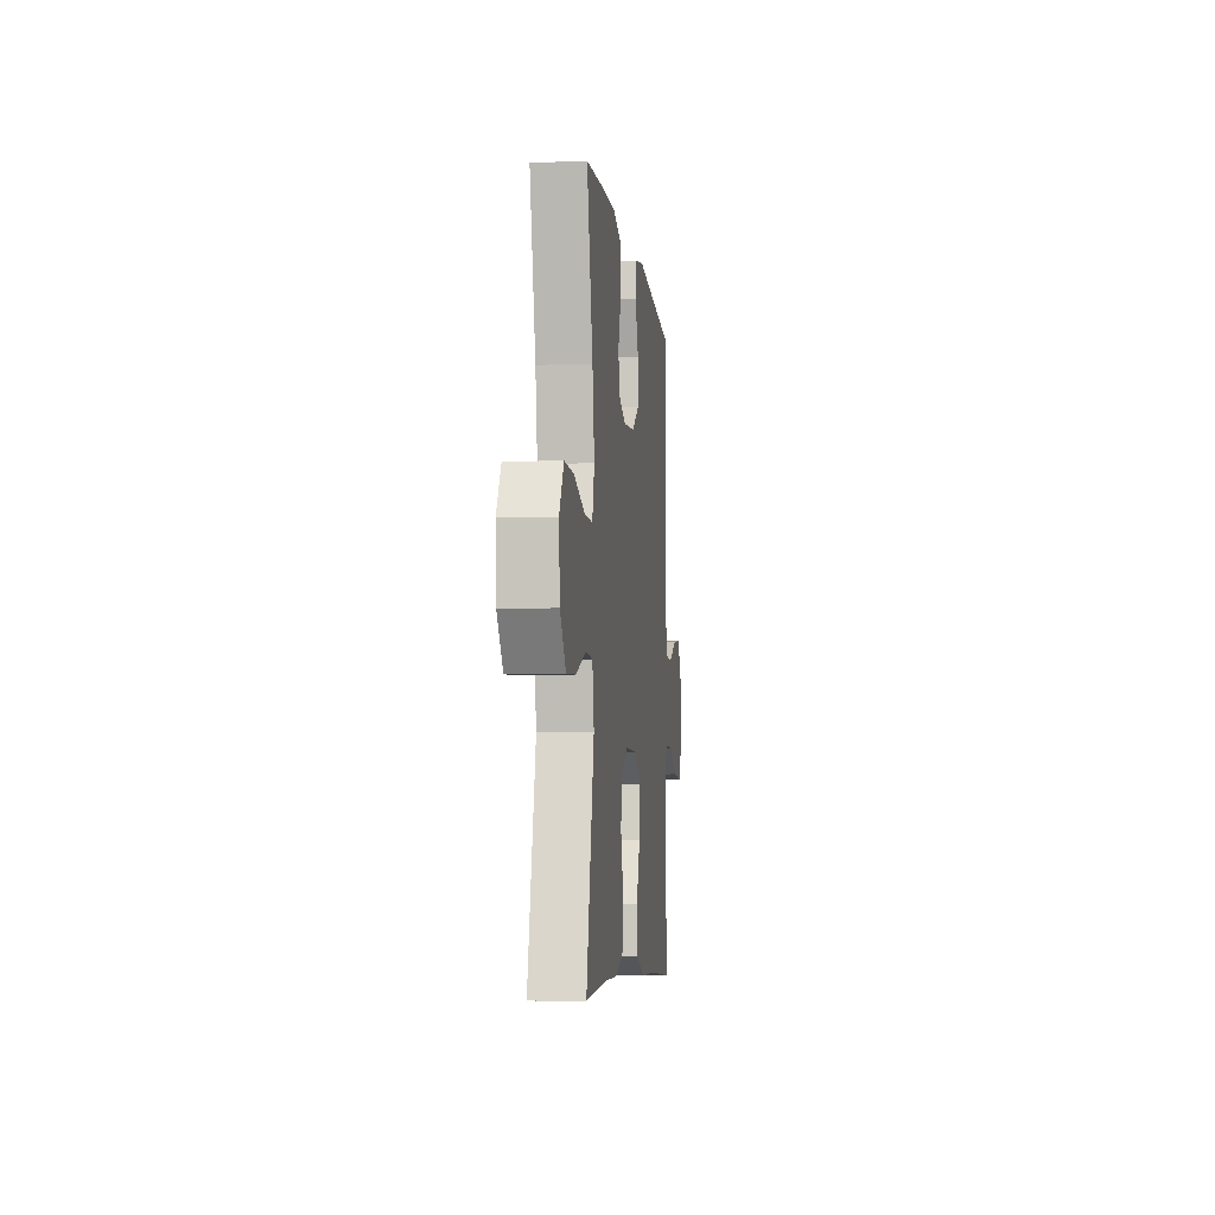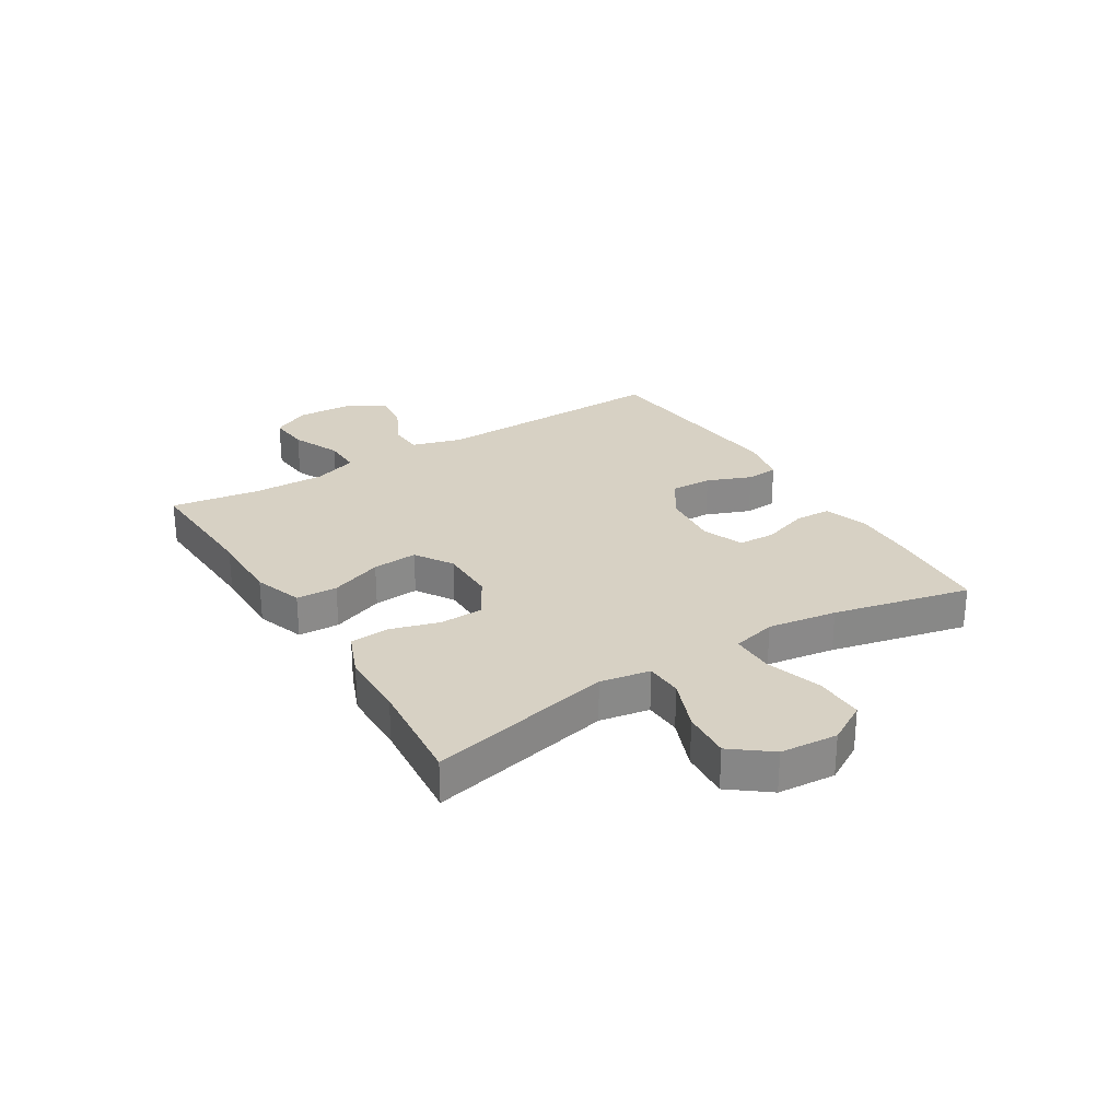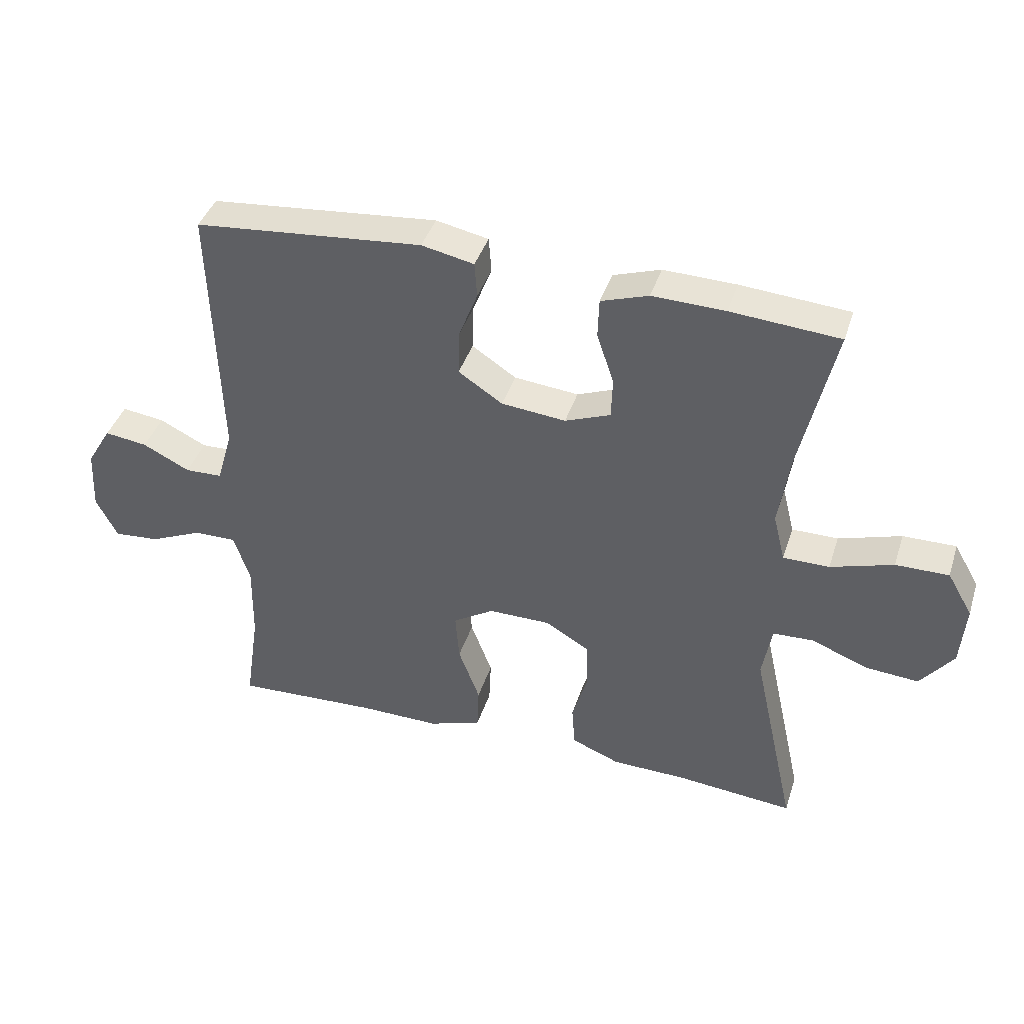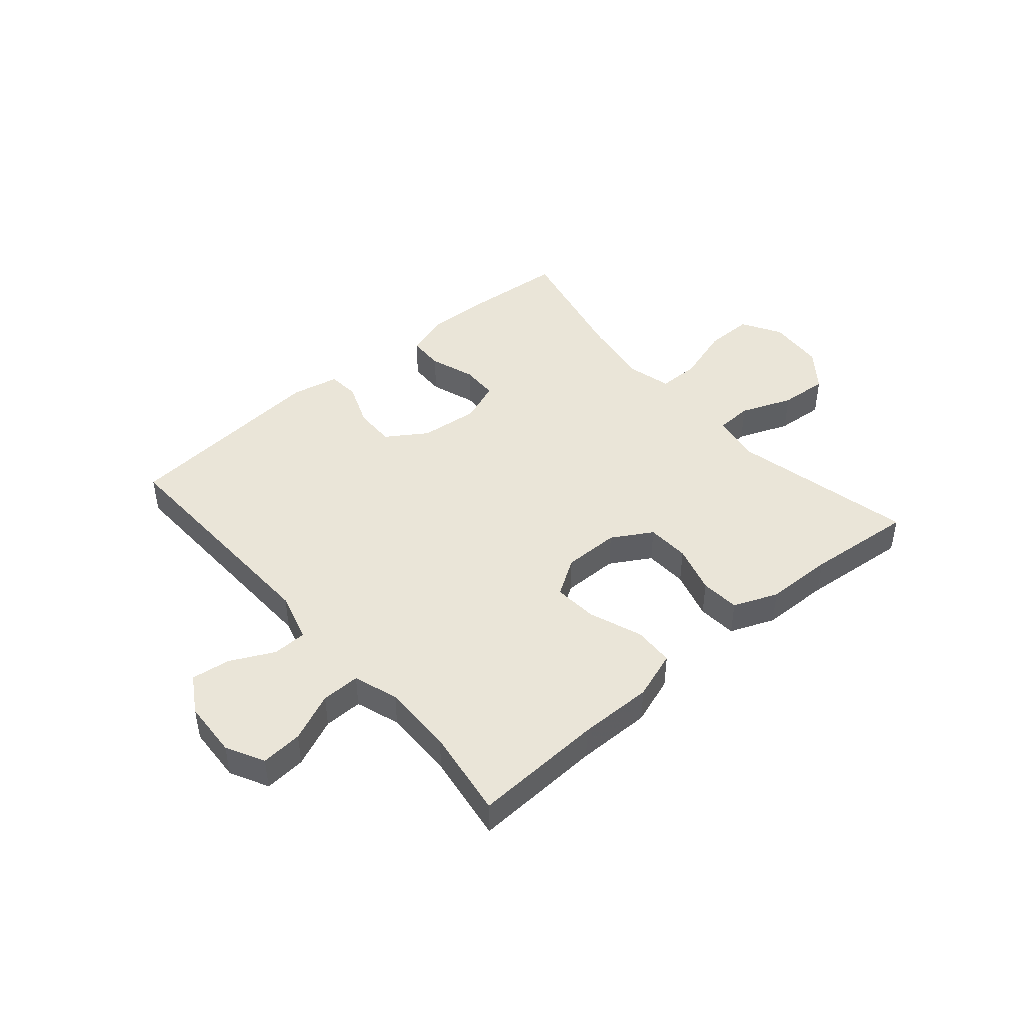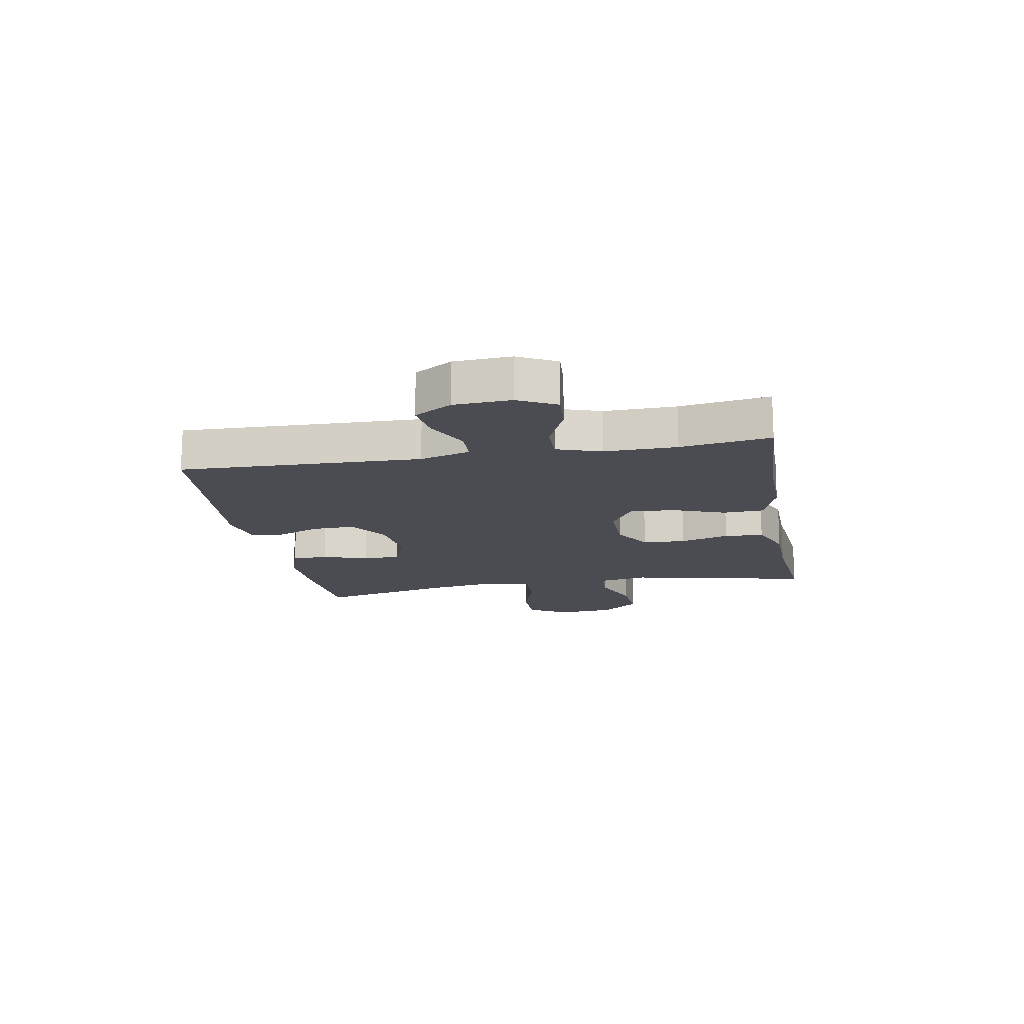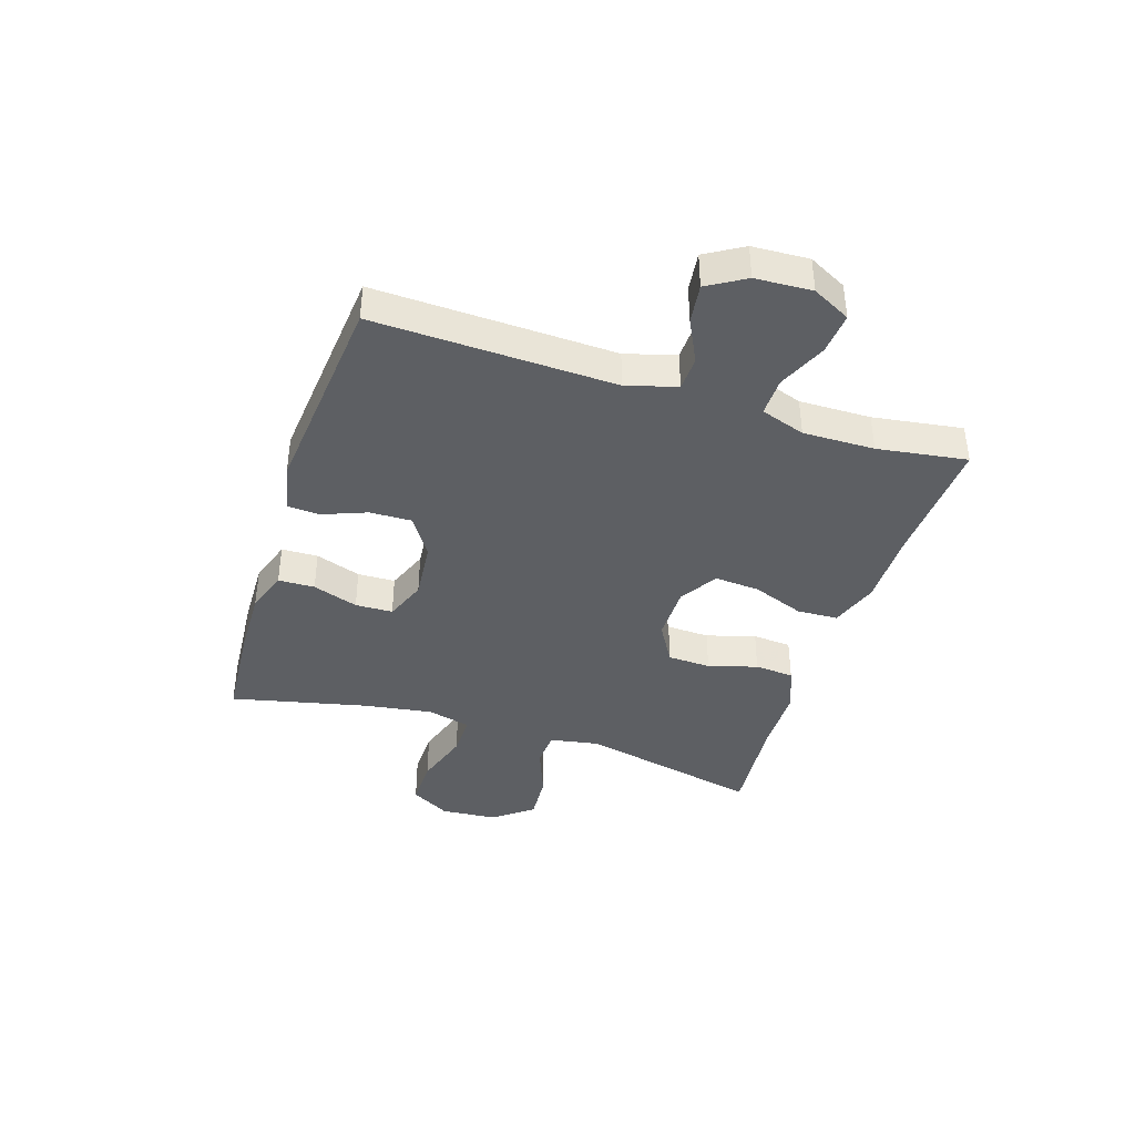
<metadata>
{"format":"obj","ext":"obj","renderer":"f3d","projection":"perspective","resolution":1024,"background":"white","views":[{"elev":-6.5,"azim":-83.3,"up":"+Z"},{"elev":27.1,"azim":-121.7,"up":"+Y"},{"elev":40.7,"azim":-162.7,"up":"+Z"},{"elev":44.8,"azim":139.4,"up":"+Y"},{"elev":-15.4,"azim":100.3,"up":"+Y"},{"elev":-40.0,"azim":72.1,"up":"+Y"}]}
</metadata>
<code>
v -0.5 0.07 -0.5
v -0.43 0.07 -0.183
v -0.445 0.07 -0.097
v -0.509 0.07 -0.094
v -0.599 0.07 -0.129
v -0.683 0.07 -0.135
v -0.735 0.07 -0.068
v -0.743 0.07 0.031
v -0.703 0.07 0.1
v -0.619 0.07 0.099
v -0.52 0.07 0.068
v -0.447 0.07 0.068
v -0.428 0.07 0.144
v -0.446 0.07 0.263
v -0.5 0.07 0.5
v -0.328 0.07 0.513
v -0.213 0.07 0.516
v -0.138 0.07 0.491
v -0.136 0.07 0.428
v -0.163 0.07 0.349
v -0.161 0.07 0.284
v -0.089 0.07 0.256
v 0.013 0.07 0.266
v 0.083 0.07 0.312
v 0.081 0.07 0.384
v 0.051 0.07 0.461
v 0.055 0.07 0.517
v 0.138 0.07 0.534
v 0.5 0.07 0.5
v 0.487 0.07 0.084
v 0.512 0.07 -0.003
v 0.571 0.07 -0.005
v 0.646 0.07 0.032
v 0.714 0.07 0.041
v 0.753 0.07 -0.024
v 0.758 0.07 -0.122
v 0.724 0.07 -0.188
v 0.652 0.07 -0.182
v 0.568 0.07 -0.145
v 0.501 0.07 -0.144
v 0.475 0.07 -0.221
v 0.477 0.07 -0.345
v 0.5 0.07 -0.5
v 0.274 0.07 -0.489
v 0.145 0.07 -0.49
v 0.061 0.07 -0.461
v 0.058 0.07 -0.39
v 0.092 0.07 -0.3
v 0.098 0.07 -0.222
v 0.033 0.07 -0.181
v -0.065 0.07 -0.181
v -0.135 0.07 -0.222
v -0.138 0.07 -0.297
v -0.113 0.07 -0.382
v -0.118 0.07 -0.45
v -0.195 0.07 -0.481
v -0.313 0.07 -0.483
v -0.5 0 -0.5
v -0.43 0 -0.183
v -0.445 0 -0.097
v -0.509 0 -0.094
v -0.599 0 -0.129
v -0.683 0 -0.135
v -0.735 0 -0.068
v -0.743 0 0.031
v -0.703 0 0.1
v -0.619 0 0.099
v -0.52 0 0.068
v -0.447 0 0.068
v -0.428 0 0.144
v -0.446 0 0.263
v -0.5 0 0.5
v -0.328 0 0.513
v -0.213 0 0.516
v -0.138 0 0.491
v -0.136 0 0.428
v -0.163 0 0.349
v -0.161 0 0.284
v -0.089 0 0.256
v 0.013 0 0.266
v 0.083 0 0.312
v 0.081 0 0.384
v 0.051 0 0.461
v 0.055 0 0.517
v 0.138 0 0.534
v 0.5 0 0.5
v 0.487 0 0.084
v 0.512 0 -0.003
v 0.571 0 -0.005
v 0.646 0 0.032
v 0.714 0 0.041
v 0.753 0 -0.024
v 0.758 0 -0.122
v 0.724 0 -0.188
v 0.652 0 -0.182
v 0.568 0 -0.145
v 0.501 0 -0.144
v 0.475 0 -0.221
v 0.477 0 -0.345
v 0.5 0 -0.5
v 0.274 0 -0.489
v 0.145 0 -0.49
v 0.061 0 -0.461
v 0.058 0 -0.39
v 0.092 0 -0.3
v 0.098 0 -0.222
v 0.033 0 -0.181
v -0.065 0 -0.181
v -0.135 0 -0.222
v -0.138 0 -0.297
v -0.113 0 -0.382
v -0.118 0 -0.45
v -0.195 0 -0.481
v -0.313 0 -0.483
f 55 56 57
f 54 55 57
f 53 54 57
f 57 1 2
f 53 57 2
f 52 53 2
f 51 52 2 3
f 50 51 3
f 46 47 48
f 45 46 48
f 44 45 48
f 44 48 49
f 43 44 49
f 42 43 49
f 41 42 49 50
f 37 38 39
f 36 37 39
f 35 36 39
f 34 35 39
f 33 34 39
f 32 33 39
f 31 32 39 40
f 41 50 3
f 40 41 3
f 31 40 3
f 30 31 3
f 28 29 30
f 27 28 30
f 26 27 30
f 25 26 30
f 18 19 20
f 17 18 20
f 16 17 20
f 15 16 20
f 14 15 20
f 13 14 20 21
f 12 13 21 22
f 9 10 11
f 8 9 11
f 7 8 11
f 6 7 11
f 5 6 11
f 4 5 11
f 4 11 12
f 12 22 23
f 4 12 23
f 3 4 23
f 24 25 30
f 3 23 24 30
f 114 113 112
f 114 112 111
f 114 111 110
f 59 58 114
f 59 114 110
f 59 110 109
f 60 59 109 108
f 60 108 107
f 105 104 103
f 105 103 102
f 105 102 101
f 106 105 101
f 106 101 100
f 106 100 99
f 107 106 99 98
f 96 95 94
f 96 94 93
f 96 93 92
f 96 92 91
f 96 91 90
f 96 90 89
f 97 96 89 88
f 60 107 98
f 60 98 97
f 60 97 88
f 60 88 87
f 87 86 85
f 87 85 84
f 87 84 83
f 87 83 82
f 77 76 75
f 77 75 74
f 77 74 73
f 77 73 72
f 77 72 71
f 78 77 71 70
f 79 78 70 69
f 68 67 66
f 68 66 65
f 68 65 64
f 68 64 63
f 68 63 62
f 68 62 61
f 69 68 61
f 80 79 69
f 80 69 61
f 80 61 60
f 87 82 81
f 87 81 80 60
f 1 58 59 2
f 2 59 60 3
f 3 60 61 4
f 4 61 62 5
f 5 62 63 6
f 6 63 64 7
f 7 64 65 8
f 8 65 66 9
f 9 66 67 10
f 10 67 68 11
f 11 68 69 12
f 12 69 70 13
f 13 70 71 14
f 14 71 72 15
f 15 72 73 16
f 16 73 74 17
f 17 74 75 18
f 18 75 76 19
f 19 76 77 20
f 20 77 78 21
f 21 78 79 22
f 22 79 80 23
f 23 80 81 24
f 24 81 82 25
f 25 82 83 26
f 26 83 84 27
f 27 84 85 28
f 28 85 86 29
f 29 86 87 30
f 30 87 88 31
f 31 88 89 32
f 32 89 90 33
f 33 90 91 34
f 34 91 92 35
f 35 92 93 36
f 36 93 94 37
f 37 94 95 38
f 38 95 96 39
f 39 96 97 40
f 40 97 98 41
f 41 98 99 42
f 42 99 100 43
f 43 100 101 44
f 44 101 102 45
f 45 102 103 46
f 46 103 104 47
f 47 104 105 48
f 48 105 106 49
f 49 106 107 50
f 50 107 108 51
f 51 108 109 52
f 52 109 110 53
f 53 110 111 54
f 54 111 112 55
f 55 112 113 56
f 56 113 114 57
f 57 114 58 1

</code>
